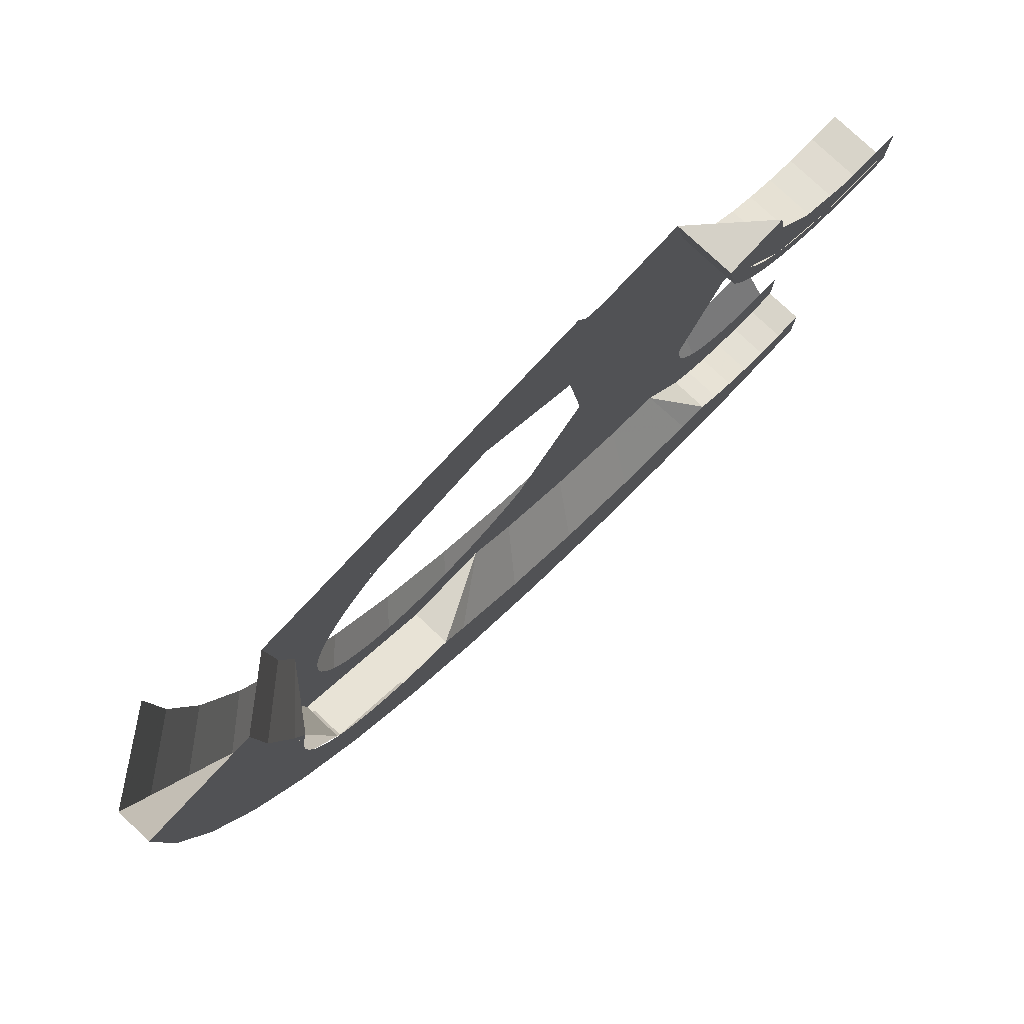
<metadata>
{"format":"obj","ext":"obj","renderer":"f3d","projection":"perspective","resolution":1024,"background":"white","views":[{"elev":79.0,"azim":133.1,"up":"+Y"}]}
</metadata>
<code>
v 1.061 -1.061 -0.1625
v 1.5 0 -0.1625
v 1.5 0 -0.2188
v 1.061 -1.061 -0.2188
v 0 -1.5 -0.1625
v 1.061 -1.061 -0.1625
v 1.061 -1.061 -0.2188
v 0 -1.5 -0.2188
v 1.375 0 -0.08125
v 1.363 -0.1794 -0.08125
v 1.487 -0.1958 -0.1625
v 1.5 0 -0.1625
v 1.363 -0.1794 -0.08125
v 1.328 -0.3558 -0.08125
v 1.449 -0.3882 -0.1625
v 1.487 -0.1958 -0.1625
v 1.328 -0.3558 -0.08125
v 1.27 -0.5262 -0.08125
v 1.386 -0.574 -0.1625
v 1.449 -0.3882 -0.1625
v 1.27 -0.5262 -0.08125
v 1.191 -0.6875 -0.08125
v 1.299 -0.75 -0.1625
v 1.386 -0.574 -0.1625
v 1.191 -0.6875 -0.08125
v 1.091 -0.8371 -0.08125
v 1.19 -0.9132 -0.1625
v 1.299 -0.75 -0.1625
v 1.091 -0.8371 -0.08125
v 0.9723 -0.9723 -0.08125
v 1.061 -1.061 -0.1625
v 1.19 -0.9132 -0.1625
v 0.9723 -0.9723 -0.08125
v 0.8371 -1.091 -0.08125
v 0.9132 -1.19 -0.1625
v 1.061 -1.061 -0.1625
v 0.8371 -1.091 -0.08125
v 0.6875 -1.191 -0.08125
v 0.75 -1.299 -0.1625
v 0.9132 -1.19 -0.1625
v 0.6875 -1.191 -0.08125
v 0.5262 -1.27 -0.08125
v 0.574 -1.386 -0.1625
v 0.75 -1.299 -0.1625
v 0.5262 -1.27 -0.08125
v 0.3558 -1.328 -0.08125
v 0.3882 -1.449 -0.1625
v 0.574 -1.386 -0.1625
v 0.3558 -1.328 -0.08125
v 0.1794 -1.363 -0.08125
v 0.1958 -1.487 -0.1625
v 0.3882 -1.449 -0.1625
v 0.1794 -1.363 -0.08125
v 0 -1.375 -0.08125
v 0 -1.5 -0.1625
v 0.1958 -1.487 -0.1625
v 0.2828 -1.283 -0.2188
v 0.3646 -1.161 -0.15
v 0.3397 -1.268 -0.2188
v 0.3397 -1.268 -0.2188
v 0.3646 -1.161 -0.15
v 0.4664 -1.126 -0.15
v 0.5023 -1.213 -0.2188
v 0.6562 -1.137 -0.2188
v 0.5023 -1.213 -0.2188
v 0.4664 -1.126 -0.15
v 0.6094 -1.055 -0.15
v 0.7991 -1.041 -0.2188
v 0.6562 -1.137 -0.2188
v 0.6094 -1.055 -0.15
v 0.742 -0.9669 -0.15
v 0.8228 -0.896 -0.15
v 0.9281 -0.9281 -0.2188
v 0.7991 -1.041 -0.2188
v 0.742 -0.9669 -0.15
v 0.9281 -0.9281 -0.2188
v 0.8228 -0.896 -0.15
v 0.9695 -0.8863 -0.2188
v 1.252 -0.3965 -0.2188
v 1.187 -0.2645 -0.15
v 1.268 -0.3397 -0.2188
v 1.268 -0.3397 -0.2188
v 1.187 -0.2645 -0.15
v 1.208 -0.159 -0.15
v 1.301 -0.1713 -0.2188
v 1.312 0 -0.2188
v 1.301 -0.1713 -0.2188
v 1.208 -0.159 -0.15
v 1.219 0 -0.15
v 0.0522 -1.397 -0.2188
v 0.0522 -1.397 -0.15
v 0 -1.4 -0.15
v 0 -1.4 -0.2188
v 0.1035 -1.386 -0.2188
v 0.1035 -1.386 -0.15
v 0.0522 -1.397 -0.15
v 0.0522 -1.397 -0.2188
v 0.1531 -1.37 -0.2188
v 0.1531 -1.37 -0.15
v 0.1035 -1.386 -0.15
v 0.1035 -1.386 -0.2188
v 0.2 -1.346 -0.2188
v 0.2 -1.346 -0.15
v 0.1531 -1.37 -0.15
v 0.1531 -1.37 -0.2188
v 0.2435 -1.317 -0.2188
v 0.2435 -1.317 -0.15
v 0.2 -1.346 -0.15
v 0.2 -1.346 -0.2188
v 0.2828 -1.283 -0.2188
v 0.2828 -1.283 -0.15
v 0.2435 -1.317 -0.15
v 0.2435 -1.317 -0.2188
v 0.2828 -1.283 -0.15
v 0.3646 -1.161 -0.15
v 0.2828 -1.283 -0.2188
v 1.212 -0.7 -0.15
v 1.252 -0.3965 -0.15
v 1.252 -0.3965 -0.2188
v 1.212 -0.7 -0.2188
v 0.9696 -0.8864 -0.15
v 1.212 -0.7 -0.15
v 1.212 -0.7 -0.2188
v 0.9696 -0.8864 -0.2188
v 0.9695 -0.8863 -0.15
v 0.9695 -0.8863 -0.2188
v 0.8228 -0.896 -0.15
v 1.252 -0.3965 -0.15
v 1.187 -0.2645 -0.15
v 1.252 -0.3965 -0.2188
v 0 -1.3 -0.15
v 0 -1.4 -0.15
v 0.0522 -1.397 -0.15
v 0.03915 -1.297 -0.15
v 0.03915 -1.297 -0.15
v 0.0522 -1.397 -0.15
v 0.1035 -1.386 -0.15
v 0.07764 -1.29 -0.15
v 0.07764 -1.29 -0.15
v 0.1035 -1.386 -0.15
v 0.1531 -1.37 -0.15
v 0.1148 -1.277 -0.15
v 0.1148 -1.277 -0.15
v 0.1531 -1.37 -0.15
v 0.2 -1.346 -0.15
v 0.15 -1.26 -0.15
v 0.15 -1.26 -0.15
v 0.2 -1.346 -0.15
v 0.2435 -1.317 -0.15
v 0.1826 -1.238 -0.15
v 0.1826 -1.238 -0.15
v 0.2435 -1.317 -0.15
v 0.2828 -1.283 -0.15
v 0.2121 -1.212 -0.15
v 0.238 -1.183 -0.15
v 0.2121 -1.212 -0.15
v 0.4243 -1 -0.15
v 0.2598 -1.15 -0.15
v 0.238 -1.183 -0.15
v 0.4243 -1 -0.15
v 0.2772 -1.115 -0.15
v 0.2598 -1.15 -0.15
v 0.4243 -1 -0.15
v 0.2898 -1.078 -0.15
v 0.2772 -1.115 -0.15
v 0.4243 -1 -0.15
v 0.2975 -1.039 -0.15
v 0.2898 -1.078 -0.15
v 0.4243 -1 -0.15
v 0.3 -1 -0.15
v 0.2975 -1.039 -0.15
v 0.4243 -1 -0.15
v 0.3646 -1.161 -0.15
v 0.2828 -1.283 -0.15
v 0.2122 -1.212 -0.15
v 0.4243 -1 -0.15
v 0.3646 -1.161 -0.15
v 0.4243 -1 -0.15
v 0.6094 -1.055 -0.15
v 0.4664 -1.126 -0.15
v 1.126 -0.65 -0.15
v 1.212 -0.7 -0.15
v 1.183 -0.7435 -0.15
v 1.104 -0.6826 -0.15
v 1.104 -0.6826 -0.15
v 1.183 -0.7435 -0.15
v 1.149 -0.7828 -0.15
v 1.078 -0.7121 -0.15
v 1.078 -0.7121 -0.15
v 1.149 -0.7828 -0.15
v 1.11 -0.8174 -0.15
v 1.049 -0.738 -0.15
v 1.049 -0.738 -0.15
v 1.11 -0.8174 -0.15
v 1.066 -0.8464 -0.15
v 1.016 -0.7598 -0.15
v 1.016 -0.7598 -0.15
v 1.066 -0.8464 -0.15
v 1.019 -0.8696 -0.15
v 0.9809 -0.7772 -0.15
v 0.9809 -0.7772 -0.15
v 1.019 -0.8696 -0.15
v 0.9696 -0.8864 -0.15
v 0.9437 -0.7898 -0.15
v 0.9052 -0.7974 -0.15
v 0.9437 -0.7898 -0.15
v 0.6539 -0.8674 -0.15
v 0.8661 -0.8 -0.15
v 0.9052 -0.7974 -0.15
v 0.6539 -0.8674 -0.15
v 0.8269 -0.7974 -0.15
v 0.8661 -0.8 -0.15
v 0.6539 -0.8674 -0.15
v 0.7884 -0.7898 -0.15
v 0.8269 -0.7974 -0.15
v 0.6539 -0.8674 -0.15
v 0.7512 -0.7772 -0.15
v 0.7884 -0.7898 -0.15
v 0.6539 -0.8674 -0.15
v 0.7161 -0.7598 -0.15
v 0.7512 -0.7772 -0.15
v 0.6539 -0.8674 -0.15
v 0.6539 -0.8674 -0.15
v 0.9436 -0.7898 -0.15
v 0.9695 -0.8863 -0.15
v 0.8228 -0.896 -0.15
v 0.7419 -0.9669 -0.15
v 0.6093 -1.055 -0.15
v 0.6539 -0.8674 -0.15
v 0.8228 -0.896 -0.15
v 1.126 -0.65 -0.15
v 1.212 -0.7 -0.15
v 1.236 -0.6531 -0.15
v 1.143 -0.6148 -0.15
v 1.143 -0.6148 -0.15
v 1.236 -0.6531 -0.15
v 1.252 -0.6035 -0.15
v 1.156 -0.5776 -0.15
v 1.156 -0.5776 -0.15
v 1.252 -0.6035 -0.15
v 1.263 -0.5522 -0.15
v 1.163 -0.5392 -0.15
v 1.163 -0.5392 -0.15
v 1.263 -0.5522 -0.15
v 1.266 -0.5 -0.15
v 1.166 -0.5 -0.15
v 1.166 -0.5 -0.15
v 1.266 -0.5 -0.15
v 1.263 -0.4478 -0.15
v 1.164 -0.4608 -0.15
v 1.164 -0.4608 -0.15
v 1.263 -0.4478 -0.15
v 1.252 -0.3965 -0.15
v 1.156 -0.4224 -0.15
v 1.143 -0.3852 -0.15
v 1.156 -0.4224 -0.15
v 1.078 -0.1326 -0.15
v 1.126 -0.35 -0.15
v 1.143 -0.3852 -0.15
v 1.078 -0.1326 -0.15
v 1.104 -0.3174 -0.15
v 1.126 -0.35 -0.15
v 1.078 -0.1326 -0.15
v 1.078 -0.2879 -0.15
v 1.104 -0.3174 -0.15
v 1.078 -0.1326 -0.15
v 1.049 -0.262 -0.15
v 1.078 -0.2879 -0.15
v 1.078 -0.1326 -0.15
v 1.016 -0.2402 -0.15
v 1.049 -0.262 -0.15
v 1.078 -0.1326 -0.15
v 1.187 -0.2645 -0.15
v 1.252 -0.3965 -0.15
v 1.156 -0.4224 -0.15
v 1.078 -0.1326 -0.15
v 1.187 -0.2645 -0.15
v 1.078 -0.1326 -0.15
v 1.219 0 -0.15
v 1.208 -0.159 -0.15
v 0.4062 -0.4062 -0.15
v 0.05301 -0.4028 -0.15
v 0 -0.4062 -0.15
v 0.4062 -0.4062 -0.15
v 0.1051 -0.3924 -0.15
v 0.05301 -0.4028 -0.15
v 0.4062 -0.4062 -0.15
v 0.1555 -0.3753 -0.15
v 0.1051 -0.3924 -0.15
v 0.4062 -0.4062 -0.15
v 0.2031 -0.3518 -0.15
v 0.1555 -0.3753 -0.15
v 0.4062 -0.4062 -0.15
v 0.2473 -0.3223 -0.15
v 0.2031 -0.3518 -0.15
v 0.4062 -0.4062 -0.15
v 0.2873 -0.2873 -0.15
v 0.2473 -0.3223 -0.15
v 0.4062 -0.4062 -0.15
v 0.3223 -0.2473 -0.15
v 0.2873 -0.2873 -0.15
v 0.4062 -0.4062 -0.15
v 0.3518 -0.2031 -0.15
v 0.3223 -0.2473 -0.15
v 0.4062 -0.4062 -0.15
v 0.3753 -0.1555 -0.15
v 0.3518 -0.2031 -0.15
v 0.3 -0.7 -0.15
v 0.2121 -0.7879 -0.15
v 0.3 -1 -0.15
v 0.3 -0.7 -0.15
v 0 -0.7 -0.15
v 0.2121 -0.7879 -0.15
v 0.756 -0.09 -0.15
v 0.7883 -0.2101 -0.15
v 1.016 -0.24 -0.15
v 0.756 -0.09 -0.15
v 0.606 -0.35 -0.15
v 0.7883 -0.2101 -0.15
v 0.4561 -0.61 -0.15
v 0.5761 -0.5778 -0.15
v 0.606 -0.35 -0.15
v 0.4561 -0.61 -0.15
v 0.716 -0.76 -0.15
v 0.5761 -0.5778 -0.15
v 0.6 -0.05 -0.15
v 0.5854 -0.03535 -0.15
v 0.55 -0.05 -0.15
v 0.6 -0.05 -0.15
v 0.6 0 -0.15
v 0.5854 -0.03535 -0.15
v 1.219 0 -0.15
v 1.078 -0.1326 -0.15
v 0.6 -0.05 -0.15
v 0.6 0 -0.15
v 1.016 -0.2402 -0.15
v 0.756 -0.09 -0.15
v 1.078 -0.1326 -0.15
v 0.55 -0.05 -0.15
v 0.6 -0.05 -0.15
v 1.078 -0.1326 -0.15
v 0.756 -0.09 -0.15
v 0.606 -0.35 -0.15
v 0.3963 -0.05 -0.15
v 0.55 -0.05 -0.15
v 0.756 -0.09 -0.15
v 0.606 -0.35 -0.15
v 0.4062 -0.4062 -0.15
v 0.3754 -0.1555 -0.15
v 0.3963 -0.05 -0.15
v 0.606 -0.35 -0.15
v 0.4561 -0.61 -0.15
v 0.3 -0.7 -0.15
v 0.4062 -0.4062 -0.15
v 0.4062 -0.4062 -0.15
v 0.3 -0.7 -0.15
v 0 -0.7 -0.15
v 0 -0.4062 -0.15
v 0.4243 -1 -0.15
v 0.3 -1 -0.15
v 0.3 -0.7 -0.15
v 0.4561 -0.61 -0.15
v 0.4243 -1 -0.15
v 0.4561 -0.61 -0.15
v 0.6539 -0.8674 -0.15
v 0.6094 -1.055 -0.15
v 0.716 -0.76 -0.15
v 0.6539 -0.8674 -0.15
v 0.4561 -0.61 -0.15
v 0 -0.4062 -0.15
v 0.05301 -0.4028 -0.15
v 0.05301 -0.4028 -0.25
v 0 -0.4062 -0.25
v 0.05301 -0.4028 -0.15
v 0.1051 -0.3924 -0.15
v 0.1051 -0.3924 -0.25
v 0.05301 -0.4028 -0.25
v 0.1051 -0.3924 -0.15
v 0.1555 -0.3753 -0.15
v 0.1555 -0.3753 -0.25
v 0.1051 -0.3924 -0.25
v 0.1555 -0.3753 -0.15
v 0.2031 -0.3518 -0.15
v 0.2031 -0.3518 -0.25
v 0.1555 -0.3753 -0.25
v 0.2031 -0.3518 -0.15
v 0.2473 -0.3223 -0.15
v 0.2473 -0.3223 -0.25
v 0.2031 -0.3518 -0.25
v 0.2473 -0.3223 -0.15
v 0.2873 -0.2873 -0.15
v 0.2873 -0.2873 -0.25
v 0.2473 -0.3223 -0.25
v 0.2873 -0.2873 -0.15
v 0.3223 -0.2473 -0.15
v 0.3223 -0.2473 -0.25
v 0.2873 -0.2873 -0.25
v 0.3223 -0.2473 -0.15
v 0.3518 -0.2031 -0.15
v 0.3518 -0.2031 -0.25
v 0.3223 -0.2473 -0.25
v 0.3518 -0.2031 -0.15
v 0.3753 -0.1555 -0.15
v 0.3753 -0.1555 -0.25
v 0.3518 -0.2031 -0.25
v 0.3963 -0.05001 -0.25
v 0.3753 -0.1555 -0.25
v 0.3753 -0.1555 -0.15
v 0.3963 -0.05001 -0.15
v 0 -0.3 -0.25
v 0 -0.375 -0.25
v 0.1435 -0.3465 -0.25
v 0.1148 -0.2772 -0.25
v 0.1148 -0.2772 -0.25
v 0.1435 -0.3465 -0.25
v 0.2652 -0.2652 -0.25
v 0.2121 -0.2121 -0.25
v 0.2121 -0.2121 -0.25
v 0.2652 -0.2652 -0.25
v 0.3465 -0.1435 -0.25
v 0.2772 -0.1148 -0.25
v 0 -0.4062 -0.25
v 0.05301 -0.4028 -0.25
v 0.04894 -0.3718 -0.25
v 0 -0.375 -0.25
v 0.05301 -0.4028 -0.25
v 0.1051 -0.3924 -0.25
v 0.09705 -0.3622 -0.25
v 0.04894 -0.3718 -0.25
v 0.1051 -0.3924 -0.25
v 0.1555 -0.3753 -0.25
v 0.1435 -0.3465 -0.25
v 0.09705 -0.3622 -0.25
v 0.1555 -0.3753 -0.25
v 0.2031 -0.3518 -0.25
v 0.1875 -0.3247 -0.25
v 0.1435 -0.3465 -0.25
v 0.2031 -0.3518 -0.25
v 0.2473 -0.3223 -0.25
v 0.2283 -0.2975 -0.25
v 0.1875 -0.3247 -0.25
v 0.2473 -0.3223 -0.25
v 0.2873 -0.2873 -0.25
v 0.2652 -0.2652 -0.25
v 0.2283 -0.2975 -0.25
v 0.2873 -0.2873 -0.25
v 0.3223 -0.2473 -0.25
v 0.2975 -0.2283 -0.25
v 0.2652 -0.2652 -0.25
v 0.3223 -0.2473 -0.25
v 0.3518 -0.2031 -0.25
v 0.3247 -0.1875 -0.25
v 0.2975 -0.2283 -0.25
v 0.3518 -0.2031 -0.25
v 0.3753 -0.1555 -0.25
v 0.3465 -0.1435 -0.25
v 0.3247 -0.1875 -0.25
v 0.29 -0.05 -0.25
v 0.3464 -0.1435 -0.25
v 0.2772 -0.1148 -0.25
v 0.29 -0.05 -0.25
v 0.3963 -0.05 -0.25
v 0.3754 -0.1555 -0.25
v 0.3464 -0.1435 -0.25
v 0.3963 -0.05 -0.15
v 0.3963 -0.05 -0.25
v 0.29 -0.05 -0.25
v 0.0522 -1.397 -0.2188
v 0 -1.4 -0.2188
v 0.4 -1.4 -0.2188
v 0.1035 -1.386 -0.2188
v 0.0522 -1.397 -0.2188
v 0.4 -1.4 -0.2188
v 0.1531 -1.37 -0.2188
v 0.1035 -1.386 -0.2188
v 0.4 -1.4 -0.2188
v 0.2 -1.346 -0.2188
v 0.1531 -1.37 -0.2188
v 0.4 -1.4 -0.2188
v 0.2435 -1.317 -0.2188
v 0.2 -1.346 -0.2188
v 0.4 -1.4 -0.2188
v 0.2828 -1.283 -0.2188
v 0.2435 -1.317 -0.2188
v 0.4 -1.4 -0.2188
v 1.183 -0.7435 -0.2188
v 1.212 -0.7 -0.2188
v 1.012 -1.046 -0.2188
v 1.149 -0.7828 -0.2188
v 1.183 -0.7435 -0.2188
v 1.012 -1.046 -0.2188
v 1.11 -0.8174 -0.2188
v 1.149 -0.7828 -0.2188
v 1.012 -1.046 -0.2188
v 1.066 -0.8464 -0.2188
v 1.11 -0.8174 -0.2188
v 1.012 -1.046 -0.2188
v 1.019 -0.8696 -0.2188
v 1.066 -0.8464 -0.2188
v 1.012 -1.046 -0.2188
v 0.9696 -0.8864 -0.2188
v 1.019 -0.8696 -0.2188
v 1.012 -1.046 -0.2188
v 1.386 -0.574 -0.2188
v 1.5 0 -0.2188
v 1.487 -0.1958 -0.2188
v 1.449 -0.3882 -0.2188
v 1.061 -1.061 -0.2188
v 1.386 -0.574 -0.2188
v 1.299 -0.75 -0.2188
v 1.19 -0.9132 -0.2188
v 0.574 -1.386 -0.2188
v 1.061 -1.061 -0.2188
v 0.9132 -1.19 -0.2188
v 0.75 -1.299 -0.2188
v 0 -1.5 -0.2188
v 0.574 -1.386 -0.2188
v 0.3882 -1.449 -0.2188
v 0.1958 -1.487 -0.2188
v 1.236 -0.6531 -0.2188
v 1.212 -0.7 -0.2188
v 1.412 -0.3536 -0.2188
v 1.252 -0.6035 -0.2188
v 1.236 -0.6531 -0.2188
v 1.412 -0.3536 -0.2188
v 1.263 -0.5522 -0.2188
v 1.252 -0.6035 -0.2188
v 1.412 -0.3536 -0.2188
v 1.266 -0.5 -0.2188
v 1.263 -0.5522 -0.2188
v 1.412 -0.3536 -0.2188
v 1.263 -0.4478 -0.2188
v 1.266 -0.5 -0.2188
v 1.412 -0.3536 -0.2188
v 1.252 -0.3965 -0.2188
v 1.263 -0.4478 -0.2188
v 1.412 -0.3536 -0.2188
v 0 -1.5 -0.2188
v 0 -1.4 -0.2188
v 0.4 -1.4 -0.2188
v 0 -1.5 -0.2188
v 0.4 -1.4 -0.2188
v 0.574 -1.386 -0.2188
v 0.4 -1.4 -0.2188
v 0.2828 -1.283 -0.2188
v 0.3397 -1.268 -0.2188
v 0.574 -1.386 -0.2188
v 0.9281 -0.9281 -0.2188
v 1.012 -1.046 -0.2188
v 0.574 -1.386 -0.2188
v 0.7991 -1.041 -0.2188
v 0.3397 -1.268 -0.2188
v 0.5023 -1.213 -0.2188
v 0.574 -1.386 -0.2188
v 0.574 -1.386 -0.2188
v 0.5023 -1.213 -0.2188
v 0.6562 -1.137 -0.2188
v 0.574 -1.386 -0.2188
v 0.6562 -1.137 -0.2188
v 0.7991 -1.041 -0.2188
v 0.574 -1.386 -0.2188
v 1.012 -1.046 -0.2188
v 1.061 -1.061 -0.2188
v 1.012 -1.046 -0.2188
v 0.9281 -0.9281 -0.2188
v 0.9695 -0.8863 -0.2188
v 1.386 -0.574 -0.2188
v 1.212 -0.7 -0.2188
v 1.412 -0.3536 -0.2188
v 1.386 -0.574 -0.2188
v 1.412 -0.3536 -0.2188
v 1.5 0 -0.2188
v 1.061 -1.061 -0.2188
v 1.012 -1.046 -0.2188
v 1.212 -0.7 -0.2188
v 1.386 -0.574 -0.2188
v 1.412 -0.3536 -0.2188
v 1.268 -0.3397 -0.2188
v 1.301 -0.1713 -0.2188
v 1.5 0 -0.2188
v 1.301 -0.1713 -0.2188
v 1.312 0 -0.2188
v 1.5 0 -0.2188
v 1.252 -0.3965 -0.2188
v 1.268 -0.3397 -0.2188
v 1.412 -0.3536 -0.2188
g mesh7075630
f 1 3 2
f 3 1 4
f 5 7 6
f 7 5 8
g mesh7075634
f 9 10 11
f 11 12 9
f 13 14 15
f 15 16 13
f 17 18 19
f 19 20 17
f 21 22 23
f 23 24 21
f 25 26 27
f 27 28 25
f 29 30 31
f 31 32 29
f 33 34 35
f 35 36 33
f 37 38 39
f 39 40 37
f 41 42 43
f 43 44 41
f 45 46 47
f 47 48 45
f 49 50 51
f 51 52 49
f 53 54 55
f 55 56 53
g mesh7075636
f 57 58 59
f 60 61 62
f 62 63 60
f 64 65 66
f 66 67 64
f 68 69 70
f 70 71 68
f 72 73 74
f 74 75 72
f 76 77 78
f 79 80 81
f 82 83 84
f 84 85 82
f 86 87 88
f 88 89 86
g mesh7075641
f 90 92 91
f 92 90 93
f 94 96 95
f 96 94 97
f 98 100 99
f 100 98 101
f 102 104 103
f 104 102 105
f 106 108 107
f 108 106 109
f 110 112 111
f 112 110 113
f 114 115 116
g mesh7075647
f 117 118 119
f 119 120 117
f 121 122 123
f 123 124 121
f 125 126 127
f 128 129 130
g mesh7075652
f 131 133 132
f 133 131 134
f 135 137 136
f 137 135 138
f 139 141 140
f 141 139 142
f 143 145 144
f 145 143 146
f 147 149 148
f 149 147 150
f 151 153 152
f 153 151 154
g mesh7075654
f 155 157 156
f 158 160 159
f 161 163 162
f 164 166 165
f 167 169 168
f 170 172 171
f 173 174 175
f 175 176 173
f 177 178 179
f 179 180 177
g mesh7075657
f 181 182 183
f 183 184 181
f 185 186 187
f 187 188 185
f 189 190 191
f 191 192 189
f 193 194 195
f 195 196 193
f 197 198 199
f 199 200 197
f 201 202 203
f 203 204 201
g mesh7075659
f 205 206 207
f 208 209 210
f 211 212 213
f 214 215 216
f 217 218 219
f 220 221 222
f 223 224 225
f 225 226 223
f 227 228 229
f 229 230 227
g mesh7075662
f 231 233 232
f 233 231 234
f 235 237 236
f 237 235 238
f 239 241 240
f 241 239 242
f 243 245 244
f 245 243 246
f 247 249 248
f 249 247 250
f 251 253 252
f 253 251 254
g mesh7075664
f 255 257 256
f 258 260 259
f 261 263 262
f 264 266 265
f 267 269 268
f 270 272 271
f 273 274 275
f 275 276 273
f 277 278 279
f 279 280 277
g mesh7075667
f 281 283 282
f 284 286 285
f 287 289 288
f 290 292 291
f 293 295 294
f 296 298 297
f 299 301 300
f 302 304 303
f 305 307 306
g mesh7075669
f 308 310 309
f 311 313 312
g mesh7075671
f 314 316 315
f 317 319 318
f 320 322 321
f 323 325 324
g mesh7075673
f 326 328 327
f 329 331 330
g mesh7075675
f 332 333 334
f 334 335 332
f 336 337 338
f 339 340 341
f 341 342 339
f 343 344 345
f 345 346 343
f 347 348 349
f 349 350 347
f 351 352 353
f 353 354 351
f 355 356 357
f 357 358 355
f 359 360 361
f 361 362 359
f 363 364 365
f 365 366 363
f 367 368 369
g mesh7075680
f 370 372 371
f 372 370 373
f 374 376 375
f 376 374 377
f 378 380 379
f 380 378 381
f 382 384 383
f 384 382 385
f 386 388 387
f 388 386 389
f 390 392 391
f 392 390 393
f 394 396 395
f 396 394 397
f 398 400 399
f 400 398 401
f 402 404 403
f 404 402 405
g mesh7075682
f 406 408 407
f 408 406 409
g mesh7075685
f 410 412 411
f 412 410 413
f 414 416 415
f 416 414 417
f 418 420 419
f 420 418 421
g mesh7075687
f 422 424 423
f 424 422 425
f 426 428 427
f 428 426 429
f 430 432 431
f 432 430 433
f 434 436 435
f 436 434 437
f 438 440 439
f 440 438 441
f 442 444 443
f 444 442 445
f 446 448 447
f 448 446 449
f 450 452 451
f 452 450 453
f 454 456 455
f 456 454 457
g mesh7075689
f 458 459 460
f 461 462 463
f 463 464 461
g mesh7075690
f 465 466 467
g mesh7075692
f 468 470 469
f 471 473 472
f 474 476 475
f 477 479 478
f 480 482 481
f 483 485 484
g mesh7075694
f 486 487 488
f 489 490 491
f 492 493 494
f 495 496 497
f 498 499 500
f 501 502 503
g mesh7075696
f 504 505 506
f 506 507 504
f 508 509 510
f 510 511 508
f 512 513 514
f 514 515 512
f 516 517 518
f 518 519 516
g mesh7075698
f 520 522 521
f 523 525 524
f 526 528 527
f 529 531 530
f 532 534 533
f 535 537 536
f 538 539 540
f 541 542 543
f 544 545 546
f 546 547 544
f 548 549 550
f 550 551 548
f 552 553 554
f 555 556 557
f 558 559 560
f 561 562 563
f 564 565 566
f 567 568 569
f 570 571 572
f 573 574 575
f 575 576 573
f 577 578 579
f 579 580 577
f 581 582 583
f 584 585 586

</code>
